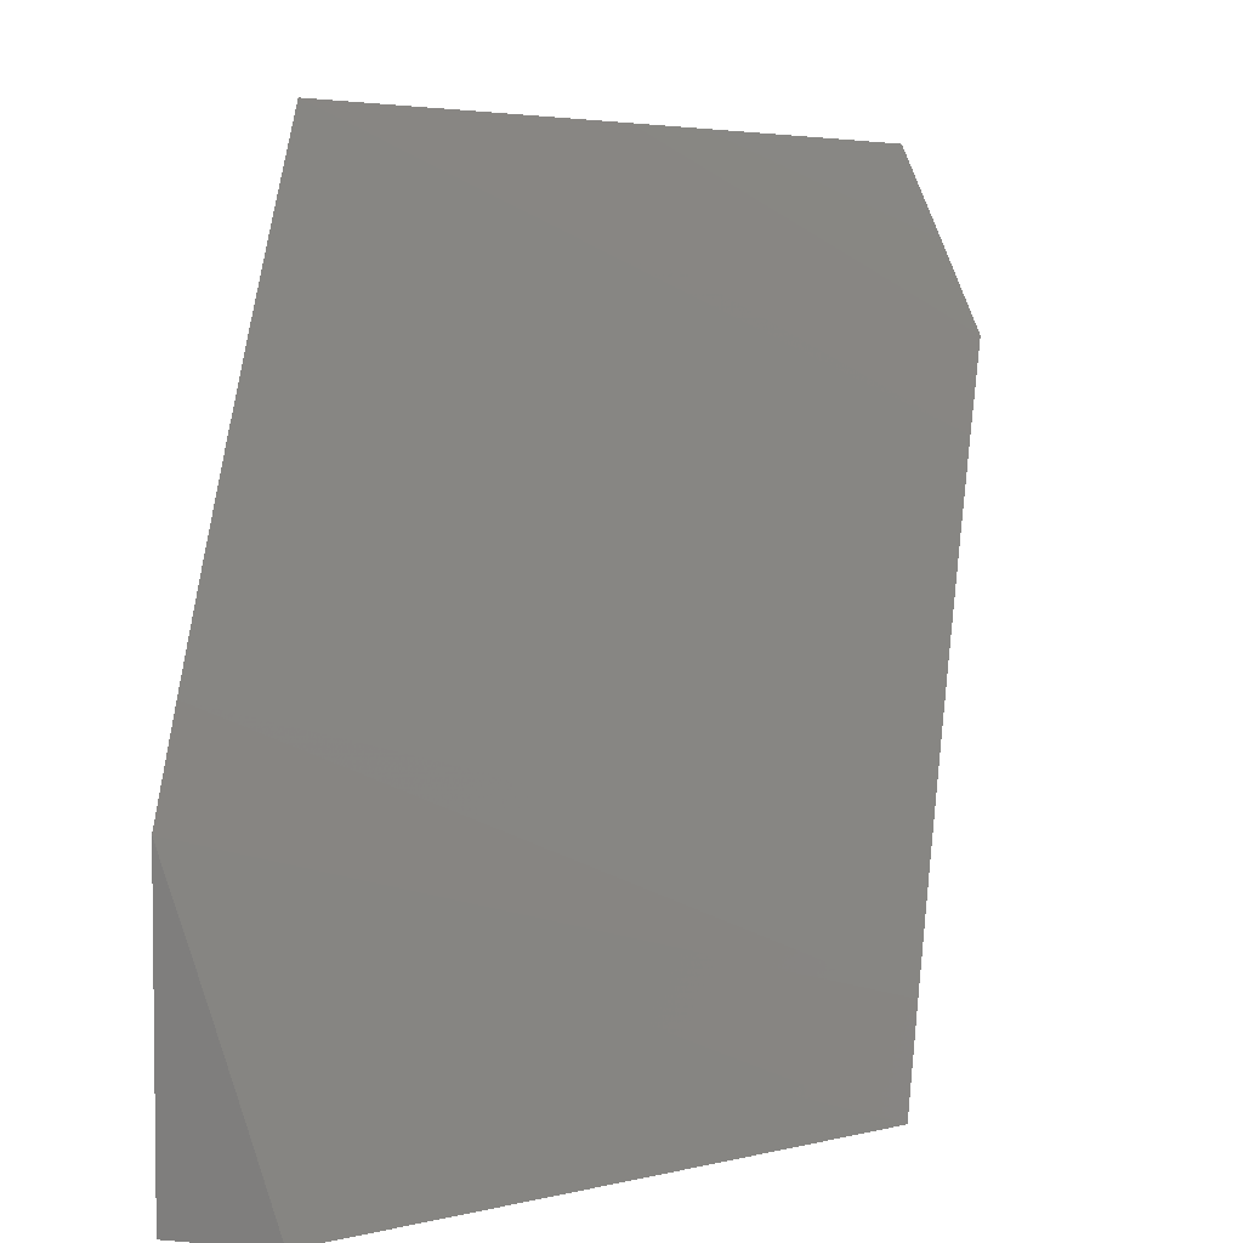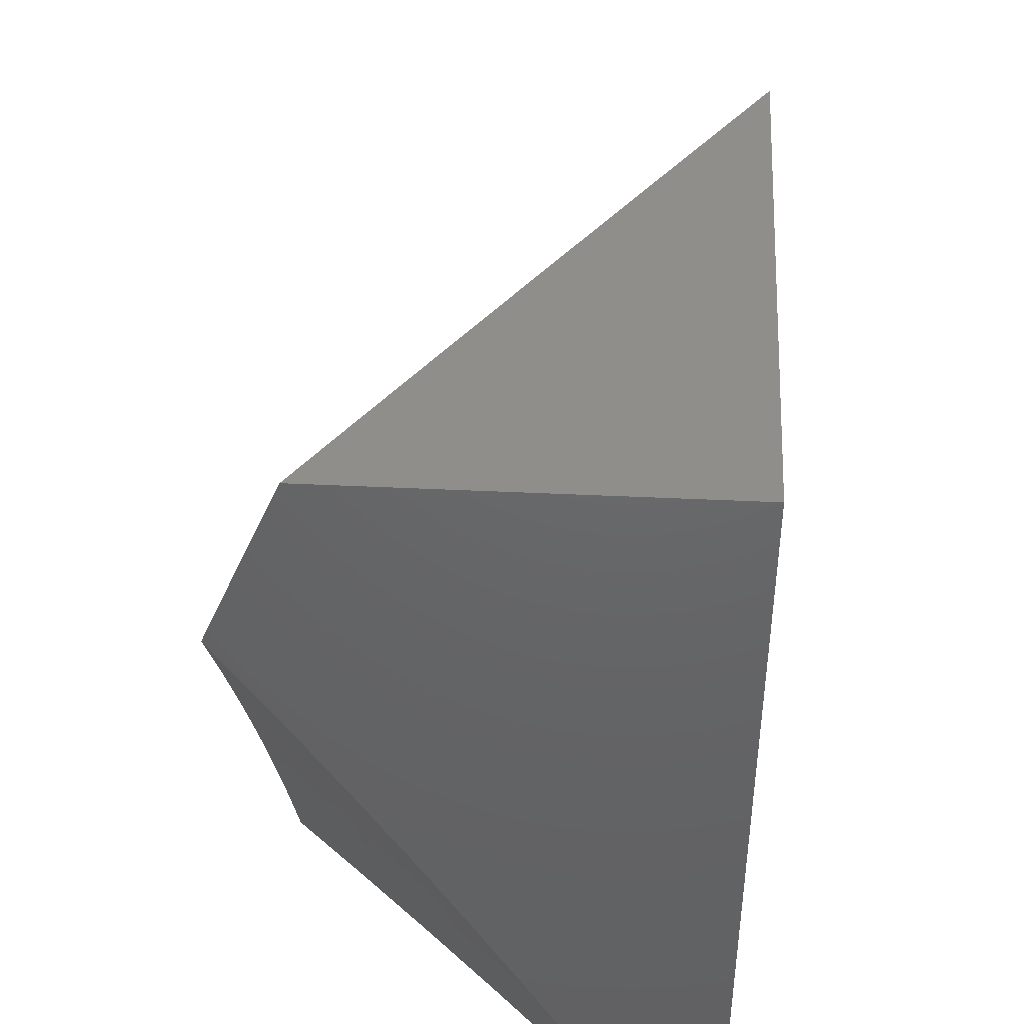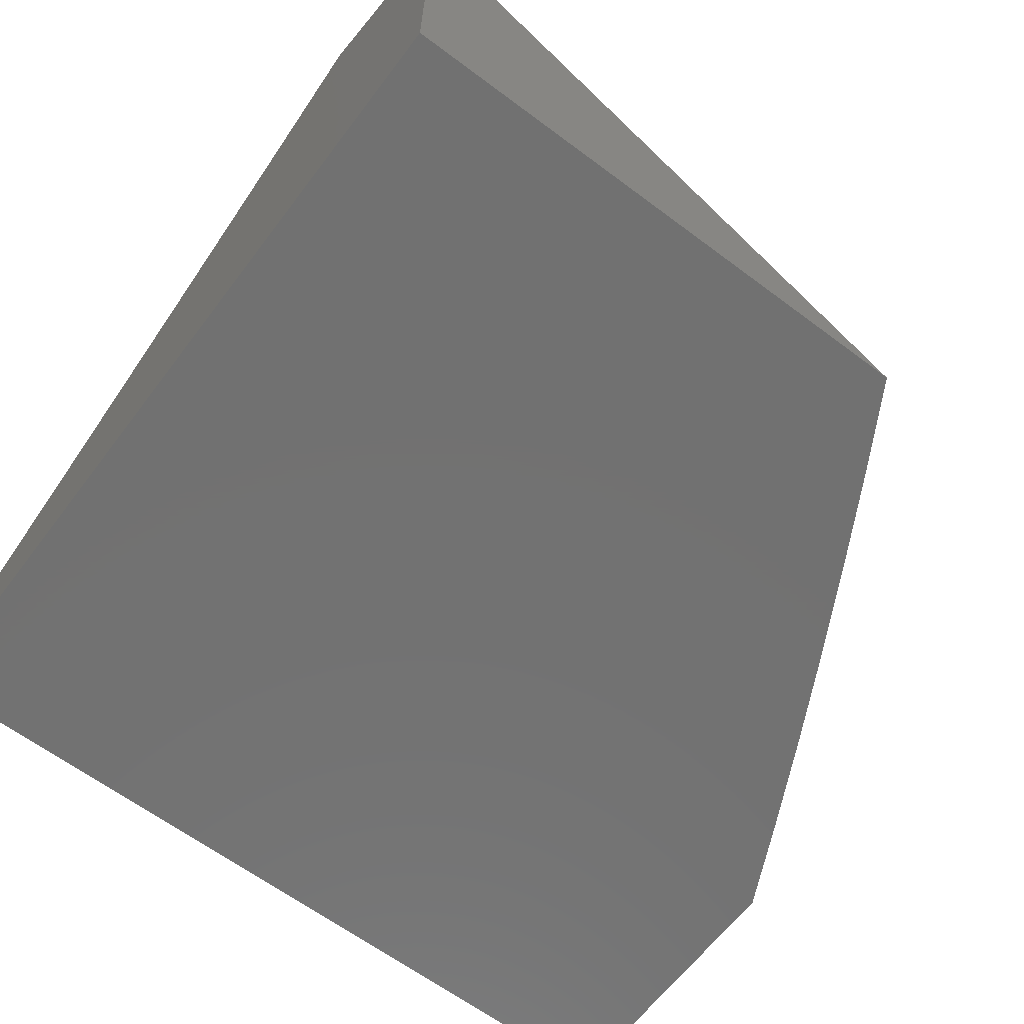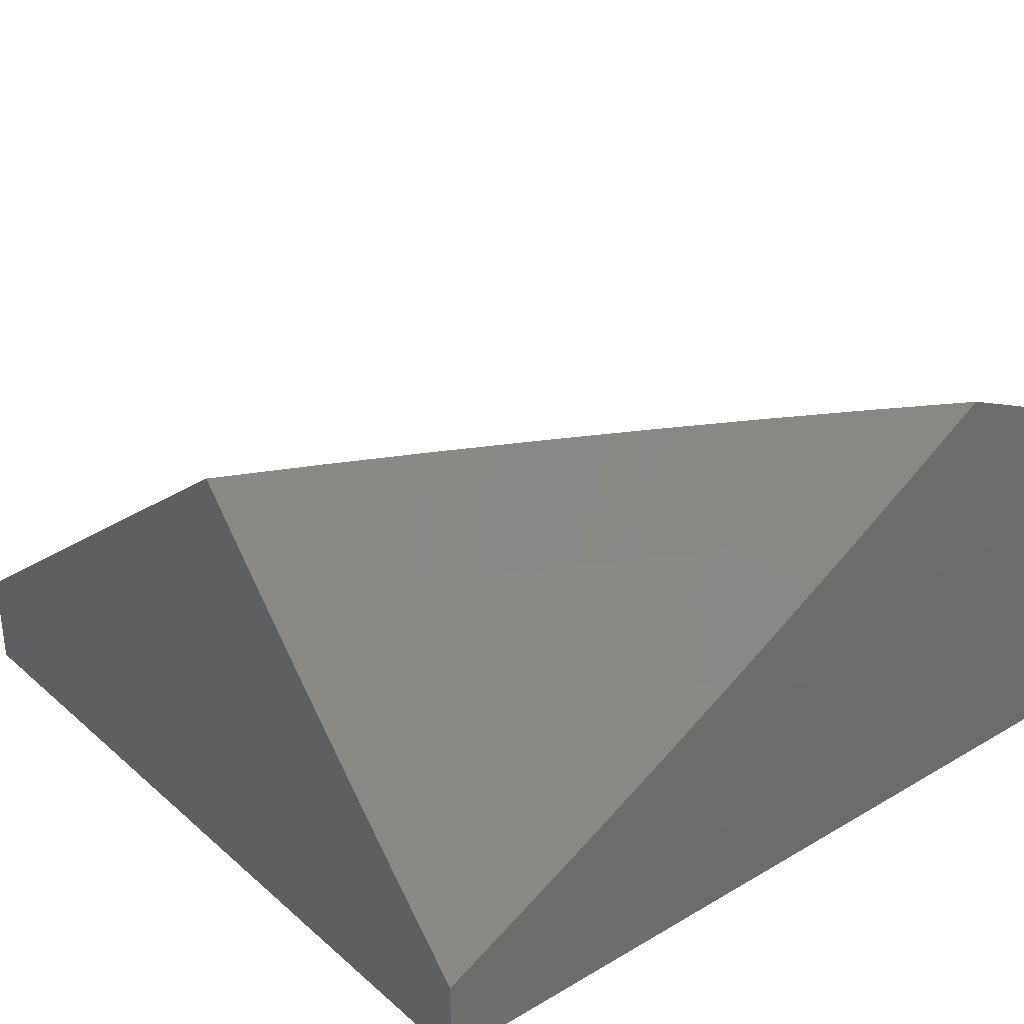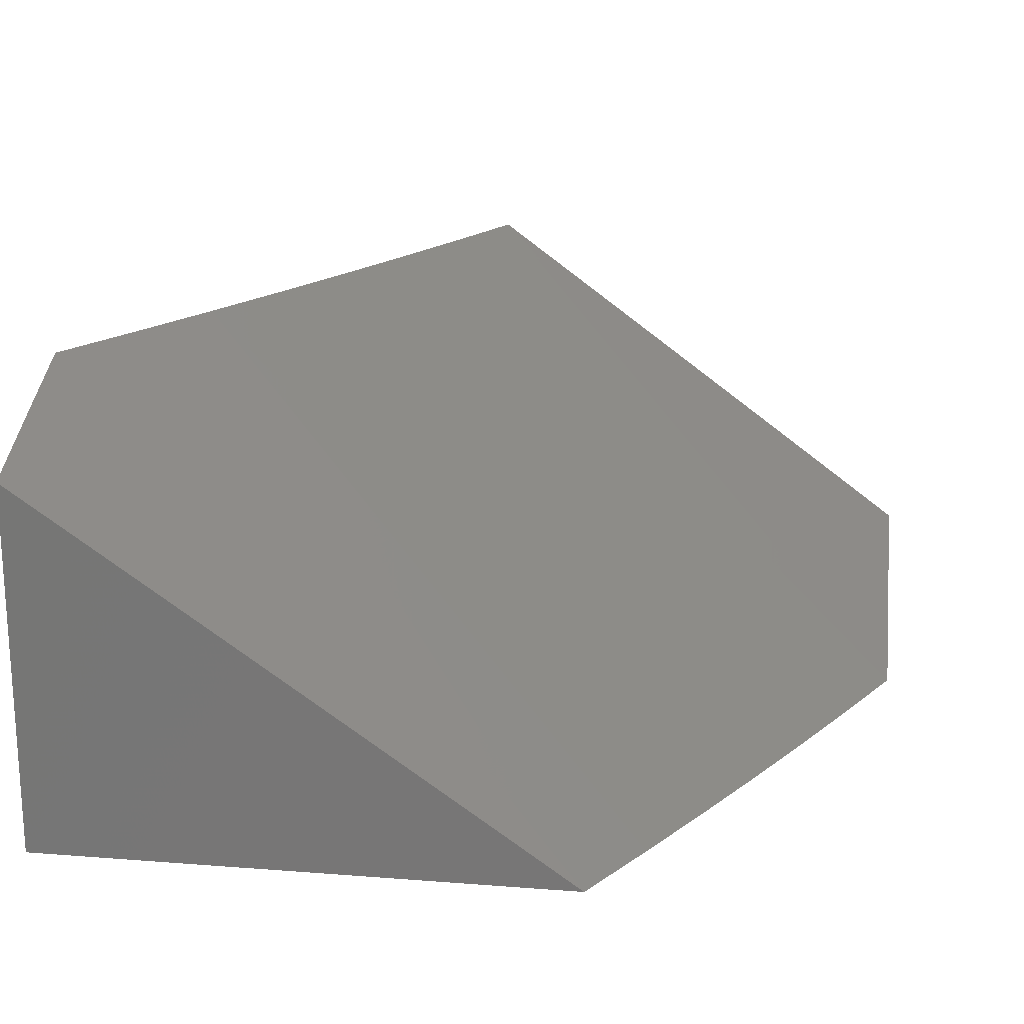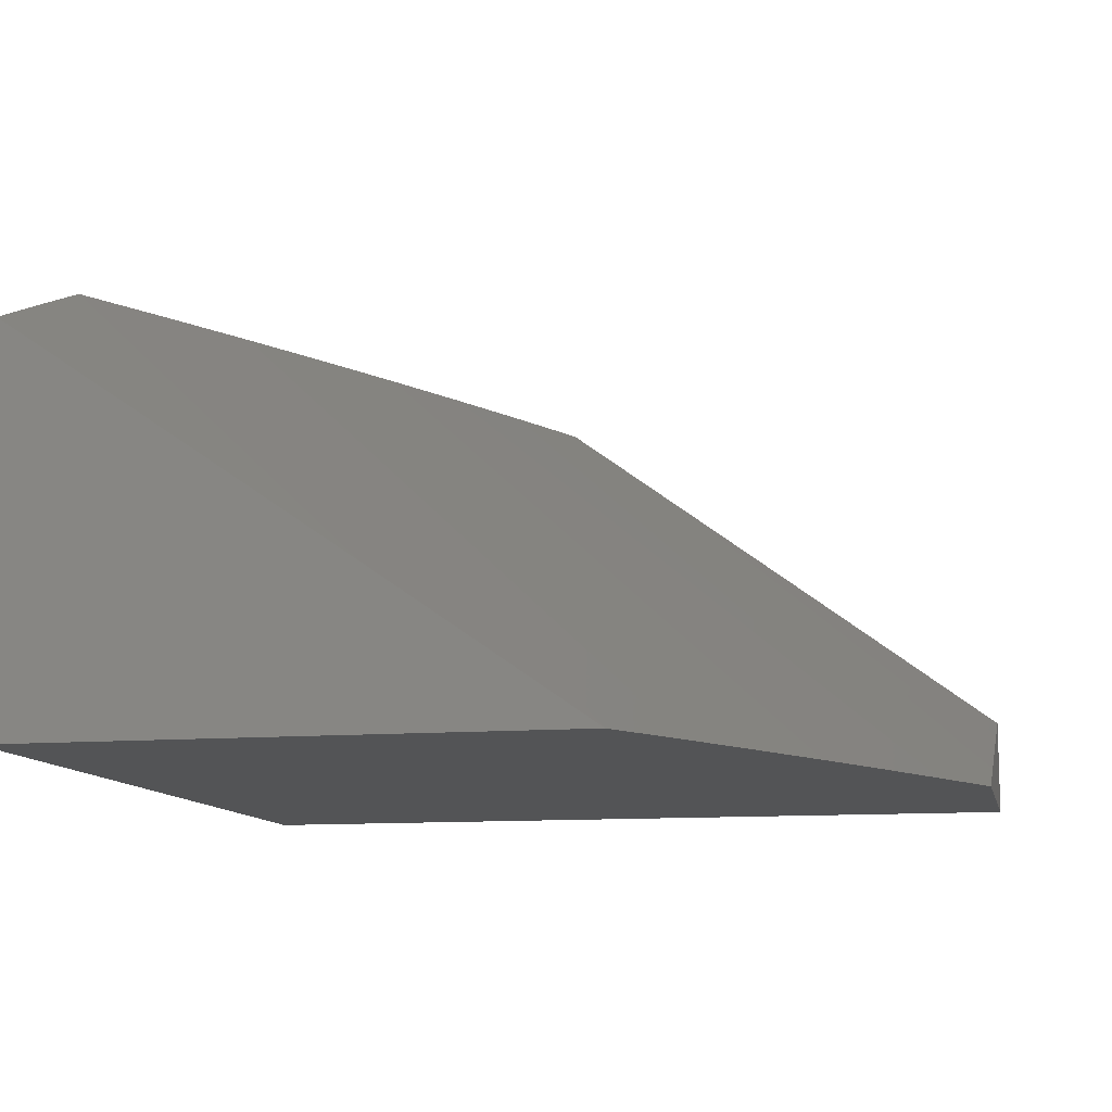
<metadata>
{"format":"stl","ext":"stl","renderer":"f3d","projection":"perspective","resolution":1024,"background":"white","views":[{"elev":4.2,"azim":-74.3,"up":"+Y"},{"elev":43.5,"azim":93.2,"up":"+Y"},{"elev":-63.6,"azim":142.9,"up":"+Z"},{"elev":31.2,"azim":50.4,"up":"+Z"},{"elev":19.3,"azim":-171.7,"up":"+Z"},{"elev":-11.1,"azim":-168.0,"up":"+Z"}]}
</metadata>
<code>
# stl→obj: 62 verts, 120 faces
v -8 4.893 -7.5
v -8.241 5 -7.711
v -8 4.788 -7.455
v -8.323 5 -7.768
v -8.405 5 -7.825
v -8 5 -7.545
v -8.08 5 -7.6
v -8.16 5 -7.655
v -8.488 5 -7.883
v -8.065 4.678 -7.455
v -8.571 5 -7.941
v -8.655 5 -8
v -8.128 4.567 -7.455
v -8.716 4.893 -8
v -8.775 4.786 -8
v -8.19 4.455 -7.455
v -8.834 4.677 -8
v -8.25 4.342 -7.455
v -8.89 4.569 -8
v -8.309 4.229 -7.455
v -8.946 4.459 -8
v -8.366 4.115 -7.455
v -9 4.349 -8
v -8.421 4 -7.455
v -9 4.261 -7.969
v -8.492 4 -7.507
v -8.563 4 -7.559
v -9 4.174 -7.939
v -8.635 4 -7.612
v -8.707 4 -7.665
v -9 4.087 -7.91
v -8.779 4 -7.718
v -8.852 4 -7.772
v -8.926 4 -7.826
v -9 4 -7.881
v -8.086 4 -7.813
v -8 4 -7.9
v -8.071 4.074 -7.791
v -8 4.115 -7.841
v -8.022 4.17 -7.791
v -8 4.23 -7.781
v -8.107 4.214 -7.68
v -8.056 4.311 -7.68
v -8.138 4.355 -7.568
v -8.086 4.452 -7.568
v -8.032 4.549 -7.568
v -8 4.678 -7.524
v -8 4.343 -7.719
v -8.003 4.407 -7.68
v -8 4.456 -7.656
v -8 4.567 -7.59
v -8.19 4.257 -7.568
v -8.156 4.116 -7.68
v -8.171 4 -7.725
v -8.24 4.159 -7.568
v -8.205 4.018 -7.68
v -8.256 4 -7.636
v -8.29 4.06 -7.568
v -8.339 4 -7.546
v -8 5 -8
v -8 4 -8
v -9 4 -8
f 1 2 3
f 3 2 4
f 3 4 5
f 6 7 1
f 1 7 8
f 1 8 2
f 5 9 3
f 3 9 10
f 10 9 11
f 10 11 12
f 10 12 13
f 13 12 14
f 13 14 15
f 13 15 16
f 16 15 17
f 16 17 18
f 18 17 19
f 18 19 20
f 20 19 21
f 20 21 22
f 22 21 23
f 22 23 24
f 24 23 25
f 24 25 26
f 26 25 27
f 27 25 28
f 27 28 29
f 29 28 30
f 30 28 31
f 30 31 32
f 32 31 33
f 33 31 34
f 34 31 35
f 36 37 38
f 38 37 39
f 38 39 40
f 40 39 41
f 40 41 42
f 42 41 43
f 42 43 44
f 44 43 45
f 44 45 16
f 16 45 13
f 13 45 46
f 13 46 10
f 10 46 47
f 10 47 3
f 41 48 43
f 43 48 49
f 43 49 45
f 45 49 50
f 45 50 46
f 46 50 51
f 46 51 47
f 48 50 49
f 16 18 44
f 44 18 52
f 44 52 42
f 42 52 53
f 42 53 38
f 38 53 54
f 38 54 36
f 18 20 52
f 52 20 55
f 52 55 53
f 53 55 56
f 53 56 54
f 54 56 57
f 57 56 58
f 57 58 59
f 59 58 22
f 59 22 24
f 20 22 55
f 55 22 58
f 55 58 56
f 40 42 38
f 1 47 6
f 6 47 51
f 6 51 60
f 60 51 50
f 60 50 48
f 1 3 47
f 48 41 60
f 60 41 39
f 60 39 61
f 61 39 37
f 61 37 62
f 62 37 36
f 62 36 34
f 34 36 33
f 33 36 32
f 32 36 54
f 32 54 30
f 30 54 57
f 30 57 29
f 29 57 27
f 27 57 59
f 27 59 26
f 26 59 24
f 34 35 62
f 62 23 61
f 61 23 21
f 61 21 19
f 19 17 61
f 61 17 15
f 61 15 60
f 60 15 14
f 60 14 12
f 35 31 62
f 62 31 28
f 62 28 25
f 25 23 62
f 12 11 60
f 60 11 9
f 60 9 5
f 5 4 60
f 60 4 2
f 60 2 8
f 8 7 60
f 60 7 6

</code>
